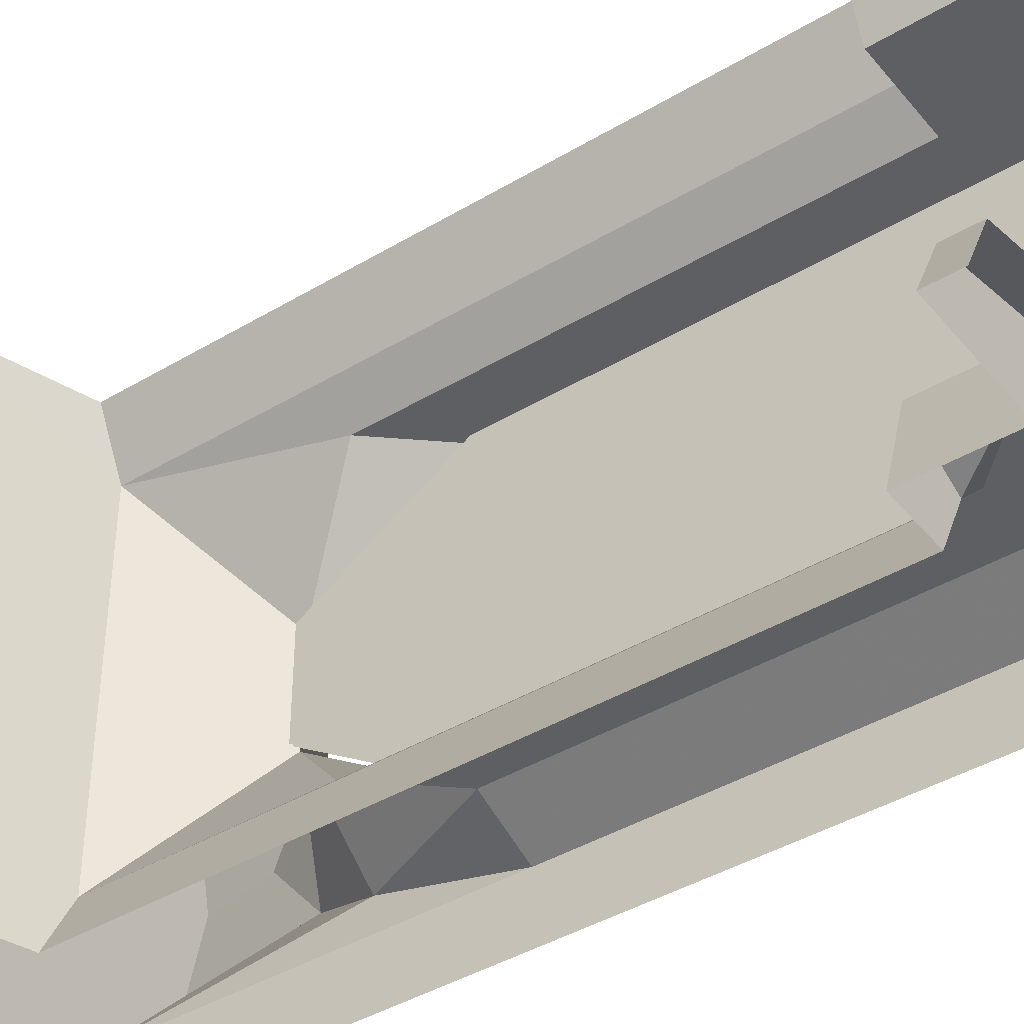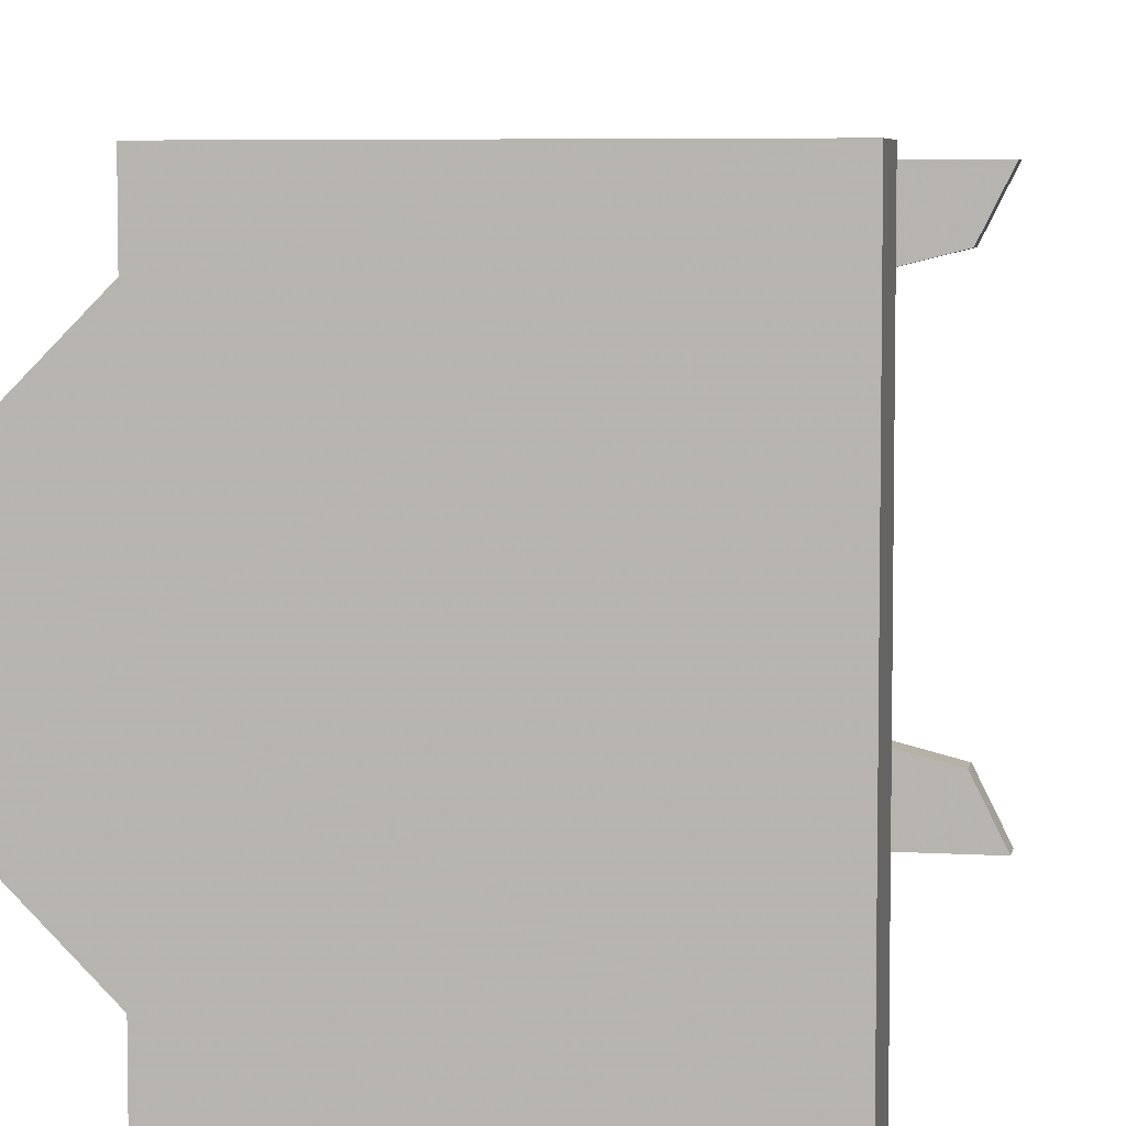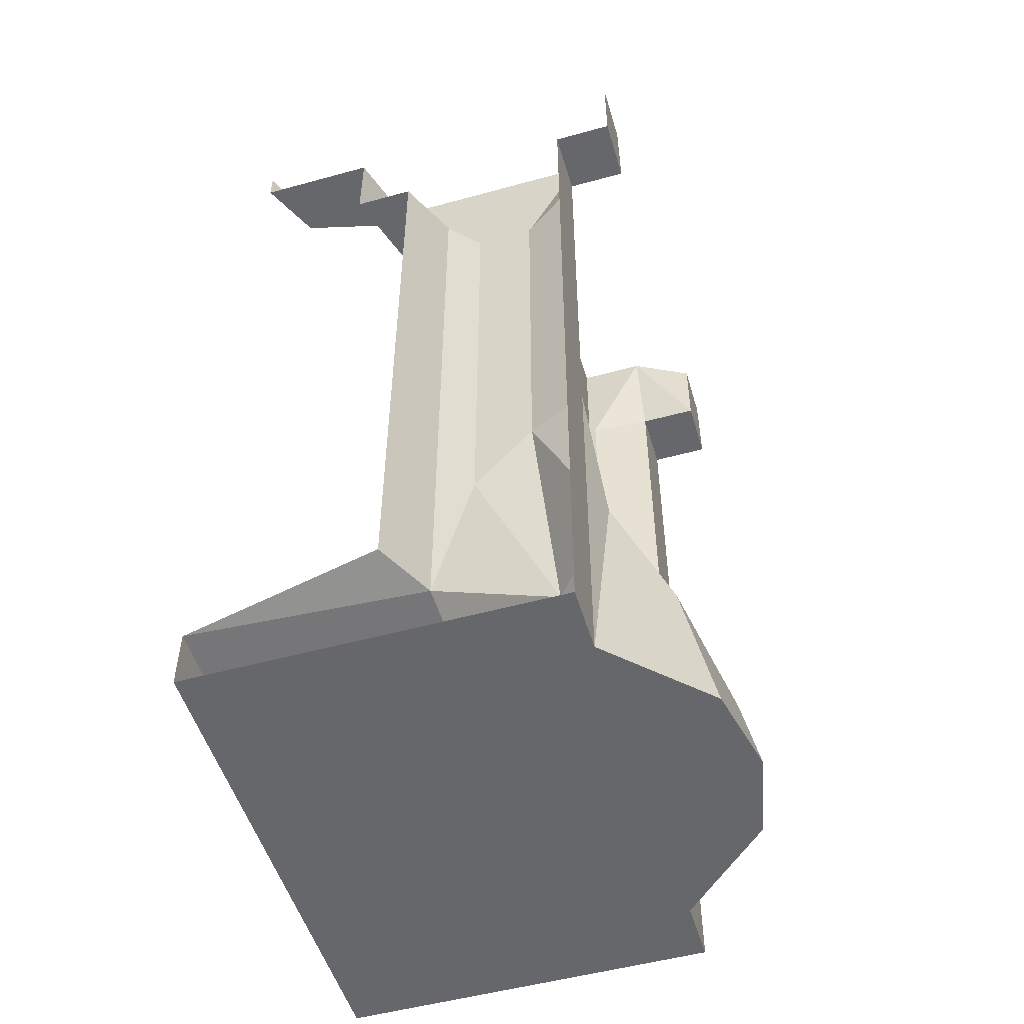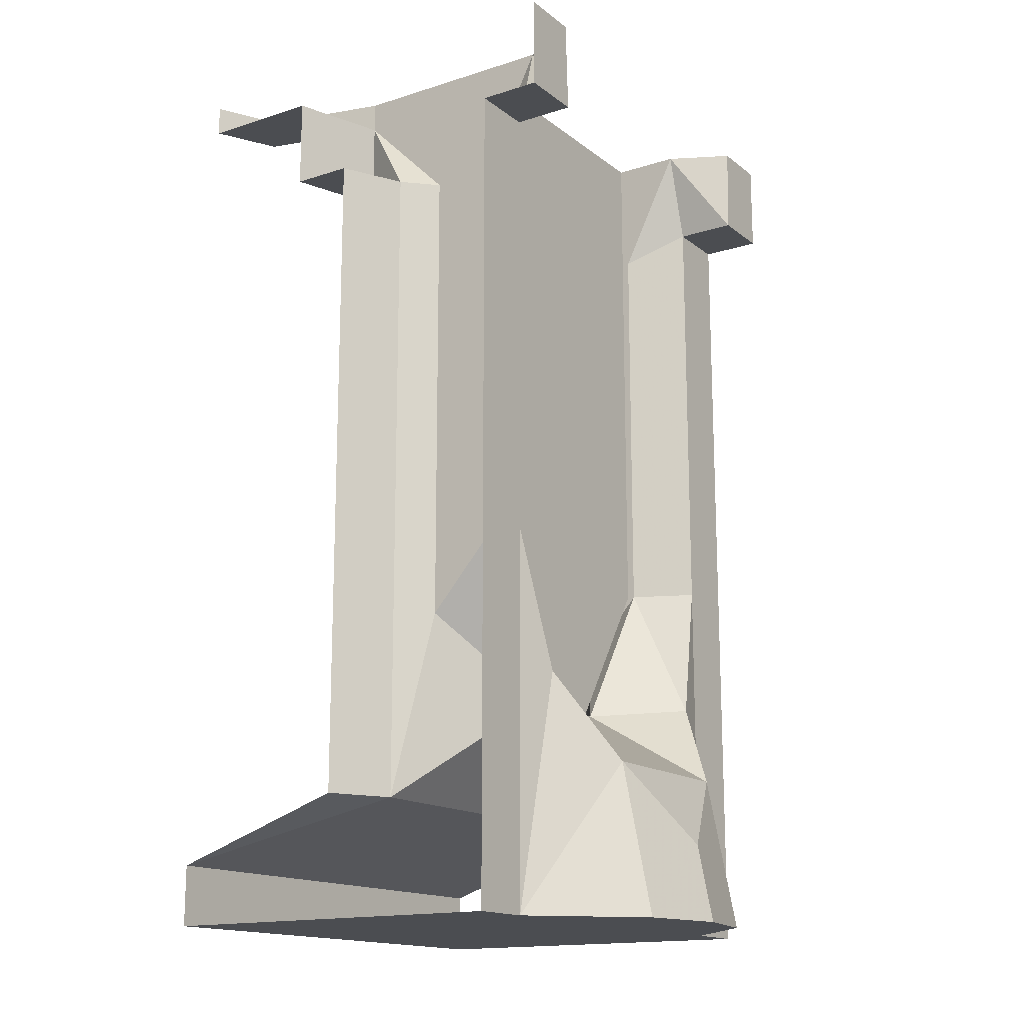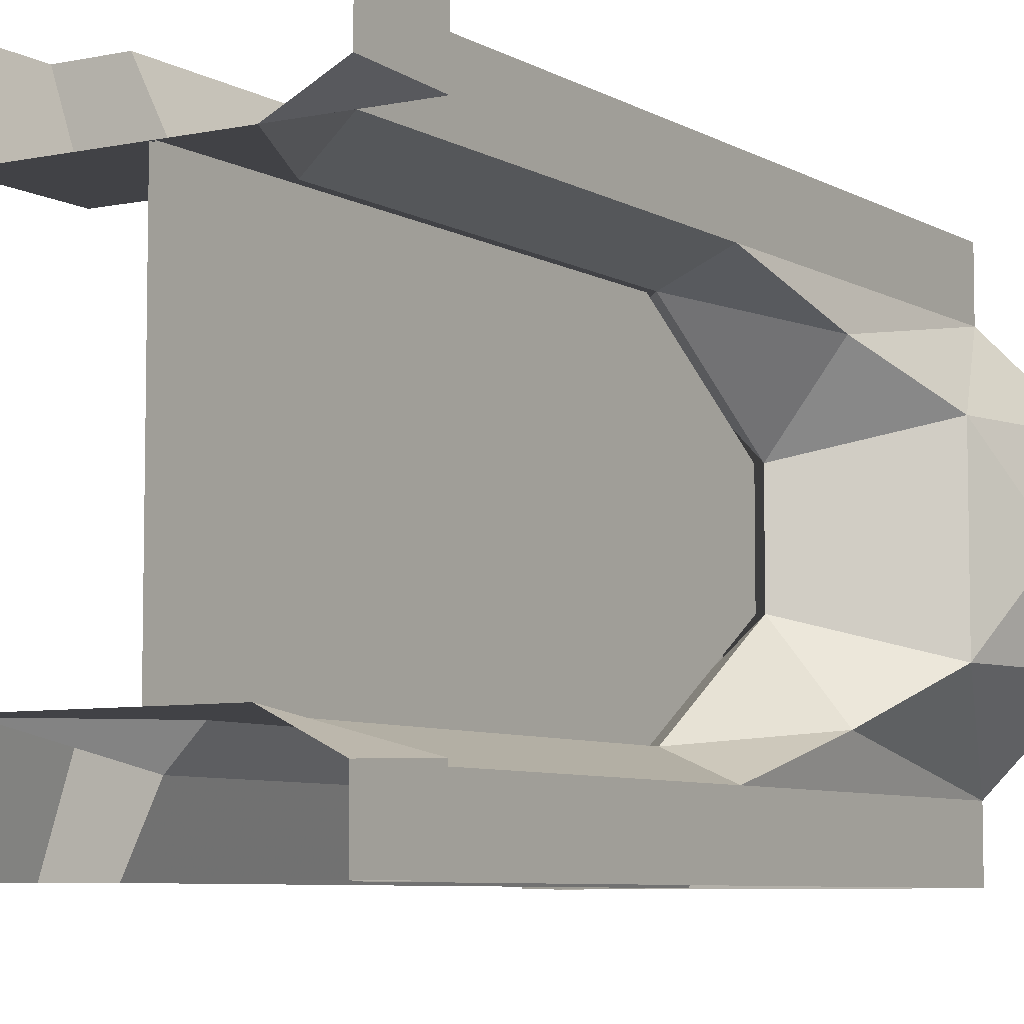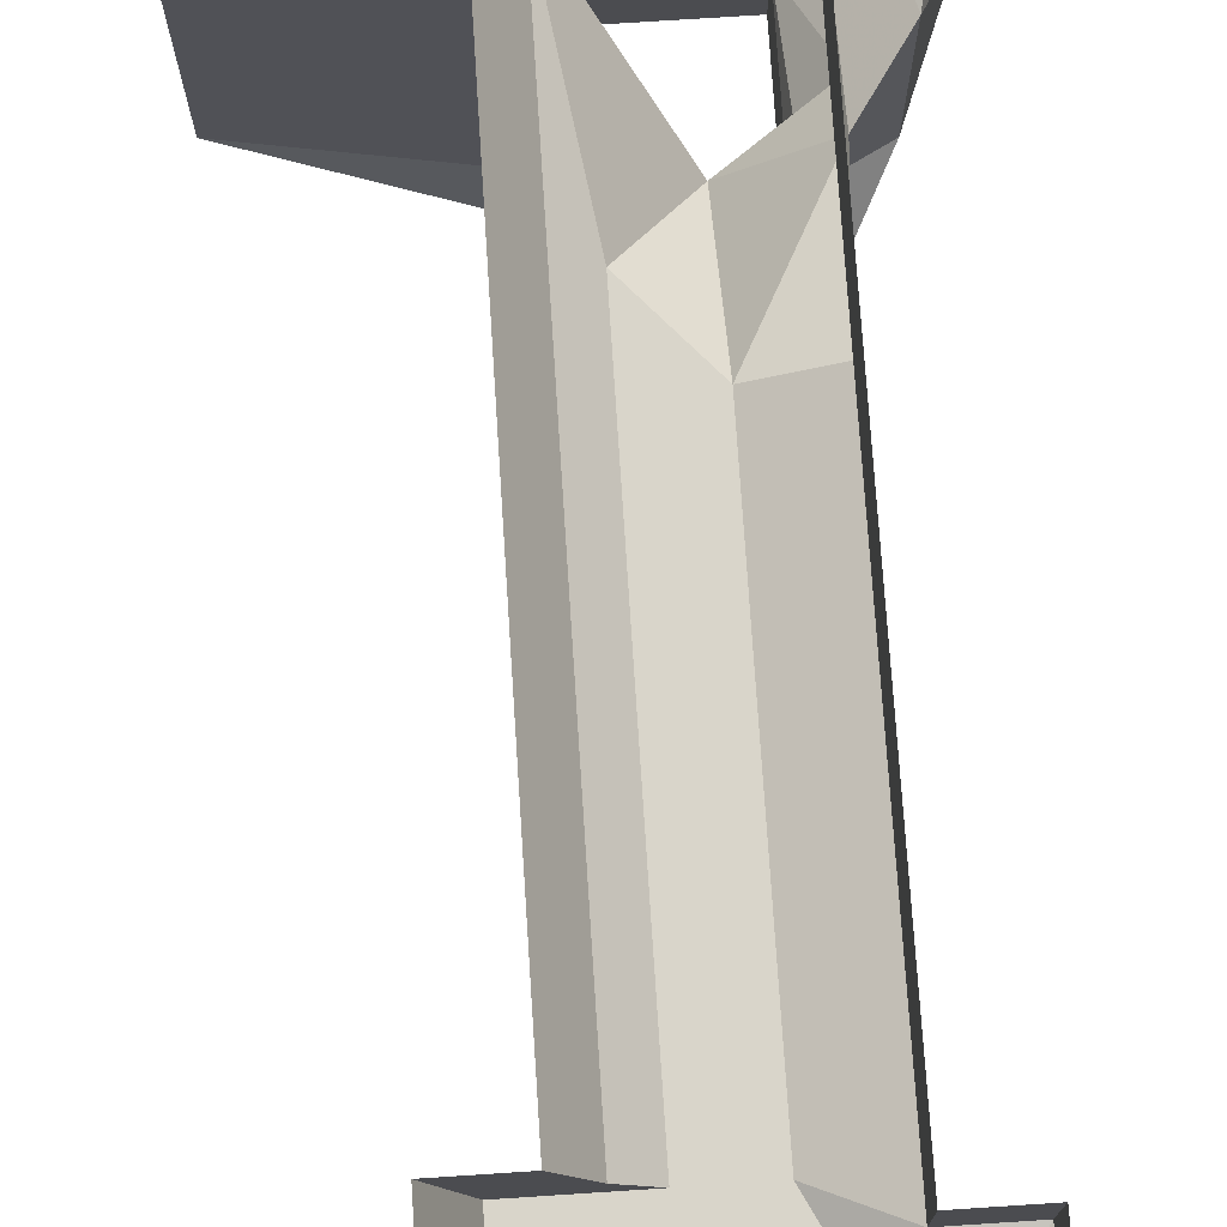
<metadata>
{"format":"obj","ext":"obj","renderer":"f3d","projection":"perspective","resolution":1024,"background":"white","views":[{"elev":-41.7,"azim":125.9,"up":"+Z"},{"elev":5.6,"azim":11.0,"up":"+Z"},{"elev":-52.1,"azim":-163.5,"up":"+Y"},{"elev":-15.7,"azim":-146.5,"up":"+Y"},{"elev":-6.7,"azim":-148.0,"up":"+Z"},{"elev":74.4,"azim":176.3,"up":"+Z"}]}
</metadata>
<code>
v 0.0625 -1.625 0.375
v 0.125 -1.625 0.5
v 0.5 -1.75 0.5
v 0.5 -1.75 -0.5
v 0.0625 -1.625 -0.375
v -0.125 -1.406 0.1094
v 0 -1.234 0.3125
v 0.0625 -0.25 0.375
v 0.125 -0.25 0.5
v -0.25 -1.094 0.3672
v -0.25 -1.875 0.3672
v -0.25 -1.875 0.5
v -0.25 -1.094 0.5
v -0.25 -0.1875 0.3672
v -0.125 -0.25 0.3125
v -0.125 -1.094 0.3125
v -0.2734 -1.383 0.2812
v -0.375 -1.562 0.1797
v -0.4375 -1.875 0.1797
v -0.25 -1.875 0
v 0.5 -1.875 0.5
v -0.4766 -1.875 0
v -0.4375 -1.875 -0.1797
v -0.25 -1.875 -0.3672
v 0.5 -1.875 -0.5
v -0.4453 -1.719 0
v -0.375 -1.562 -0.1797
v -0.2734 -1.383 -0.2812
v -0.25 -1.094 -0.3672
v -0.25 -1.875 -0.5
v 0.1875 -0.25 0.3125
v 0.25 -0.25 0.5
v 0.4375 -0.0625 0.375
v 0.4375 0 0.375
v 0.5 0 0.5
v 0.5 -0.0625 0.5
v 0.1875 -0.0625 0.3125
v 0.1875 0 0.3125
v -0.25 0 0.3125
v -0.375 -0.1875 0.3672
v -0.375 0 0.375
v -0.375 0 0.5
v -0.375 -0.1875 0.5
v -0.25 -0.1875 0.5
v 0.25 -0.0625 0.5
v 0 -0.25 0.3125
v -0.125 -1.406 -0.1094
v 0.125 -1.625 -0.5
v 0.125 -0.25 -0.5
v 0.0625 -0.25 -0.375
v 0 -0.25 -0.3125
v 0 -1.234 -0.3125
v -0.25 -1.094 -0.5
v -0.25 -0.1875 -0.3672
v -0.25 -0.1875 -0.5
v -0.375 -0.1875 -0.3672
v -0.375 -0.1875 -0.5
v -0.375 0 -0.5
v -0.375 0 -0.375
v -0.25 0 -0.3125
v -0.125 -0.25 -0.3125
v 0.1875 -0.0625 -0.3125
v 0.1875 0 -0.3125
v 0.4375 -0.0625 -0.375
v 0.4375 0 -0.375
v 0.5 0 -0.5
v 0.5 -0.0625 -0.5
v 0.25 -0.0625 -0.5
v 0.1875 -0.25 -0.3125
v 0.25 -0.25 -0.5
v -0.125 -1.094 -0.3125
v -0.1016 0 0.3125
v -0.1016 0 -0.3125
v -0.1016 -0.1641 -0.3125
v -0.1016 -0.1641 0.3125
v -0.1016 -0.2969 -0.3125
v -0.1016 -0.2969 0.3125
v -0.1016 -0.4219 -0.3125
v -0.1016 -0.4219 0.3125
v -0.1016 -0.5547 -0.3125
v -0.1016 -0.5547 0.3125
v -0.1016 -0.6797 -0.3125
v -0.1016 -0.6797 0.3125
v -0.1016 -0.8125 -0.3125
v -0.1016 -0.8125 0.3125
v -0.1016 -0.9375 -0.3125
v -0.1016 -0.9375 0.3125
v -0.1016 -1.023 -0.3125
v -0.1016 -1.023 0.3125
v -0.1016 -1.094 -0.3125
v -0.1016 -1.094 0.3125
v -0.1016 -1.406 -0.1094
v -0.1016 -1.406 0.1094
v -0.1094 -0.1641 0.3125
v -0.1094 -0.1641 -0.3125
v -0.1094 0 -0.3125
v -0.1094 0 0.3125
v -0.1094 -0.2969 0.3125
v -0.1094 -0.2969 -0.3125
v -0.1094 -0.4219 0.3125
v -0.1094 -0.4219 -0.3125
v -0.1094 -0.5547 0.3125
v -0.1094 -0.5547 -0.3125
v -0.1094 -0.6797 0.3125
v -0.1094 -0.6797 -0.3125
v -0.1094 -0.8125 0.3125
v -0.1094 -0.8125 -0.3125
v -0.1094 -0.9375 0.3125
v -0.1094 -0.9375 -0.3125
v -0.1094 -1.023 0.3125
v -0.1094 -1.023 -0.3125
v -0.1094 -1.094 0.3125
v -0.1094 -1.094 -0.3125
v -0.1094 -1.406 0.1094
v -0.1094 -1.406 -0.1094
f 1 2 3
f 1 8 9
f 1 9 2
f 33 34 35
f 33 35 36
f 39 14 40
f 39 40 41
f 4 48 5
f 5 48 49
f 5 49 50
f 59 56 60
f 60 56 54
f 65 64 66
f 66 64 67
f 1 3 4
f 1 4 5
f 1 5 6
f 1 6 7
f 1 7 8
f 10 14 15
f 10 15 16
f 10 16 17
f 33 37 34
f 34 37 38
f 38 37 39
f 39 37 15
f 39 15 14
f 37 31 46
f 37 46 15
f 15 46 16
f 16 46 7
f 16 7 6
f 16 6 17
f 17 6 18
f 18 6 47
f 18 47 27
f 7 46 8
f 8 46 31
f 5 50 51
f 5 51 52
f 5 52 47
f 5 47 6
f 60 54 61
f 60 61 51
f 60 51 62
f 60 62 63
f 63 62 64
f 63 64 65
f 71 29 28
f 71 28 47
f 71 47 52
f 71 52 61
f 71 61 29
f 29 61 54
f 28 27 47
f 52 51 61
f 50 69 62
f 50 62 51
f 10 11 12
f 10 12 13
f 10 13 14
f 10 17 11
f 11 17 18
f 11 18 19
f 21 25 3
f 3 25 4
f 19 18 26
f 19 26 22
f 22 26 23
f 23 26 27
f 23 27 24
f 24 27 28
f 24 28 29
f 24 29 30
f 41 40 42
f 42 40 43
f 44 14 13
f 37 45 31
f 18 27 26
f 45 32 31
f 29 53 30
f 53 29 54
f 53 54 55
f 57 56 58
f 58 56 59
f 68 62 69
f 68 69 70
f 11 19 20
f 11 20 21
f 11 21 12
f 19 22 20
f 20 22 23
f 20 23 24
f 20 24 25
f 20 25 21
f 24 30 25
f 8 31 32
f 8 32 9
f 33 36 37
f 43 40 44
f 44 40 14
f 36 45 37
f 55 54 56
f 55 56 57
f 67 64 62
f 67 62 68
f 70 69 50
f 70 50 49
f 72 73 74
f 72 74 75
f 75 74 76
f 75 76 77
f 77 76 78
f 77 78 79
f 79 78 80
f 79 80 81
f 81 80 82
f 81 82 83
f 83 82 84
f 83 84 85
f 85 84 86
f 85 86 87
f 87 86 88
f 87 88 89
f 89 88 90
f 89 90 91
f 91 90 92
f 91 92 93
f 94 95 96
f 94 96 97
f 98 99 95
f 98 95 94
f 100 101 99
f 100 99 98
f 102 103 101
f 102 101 100
f 104 105 103
f 104 103 102
f 106 107 105
f 106 105 104
f 108 109 107
f 108 107 106
f 110 111 109
f 110 109 108
f 112 113 111
f 112 111 110
f 114 115 113
f 114 113 112

</code>
